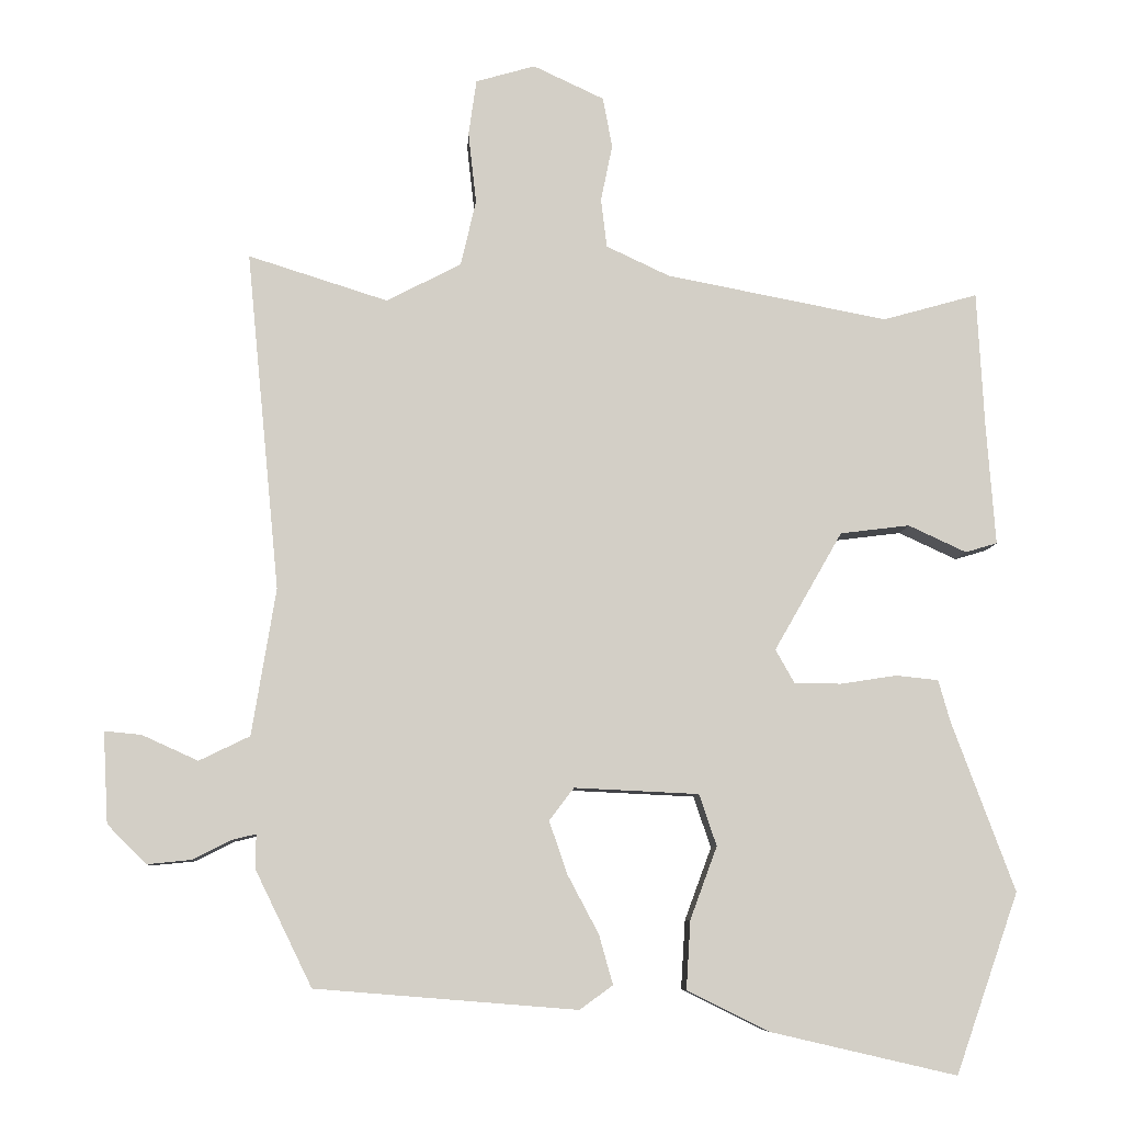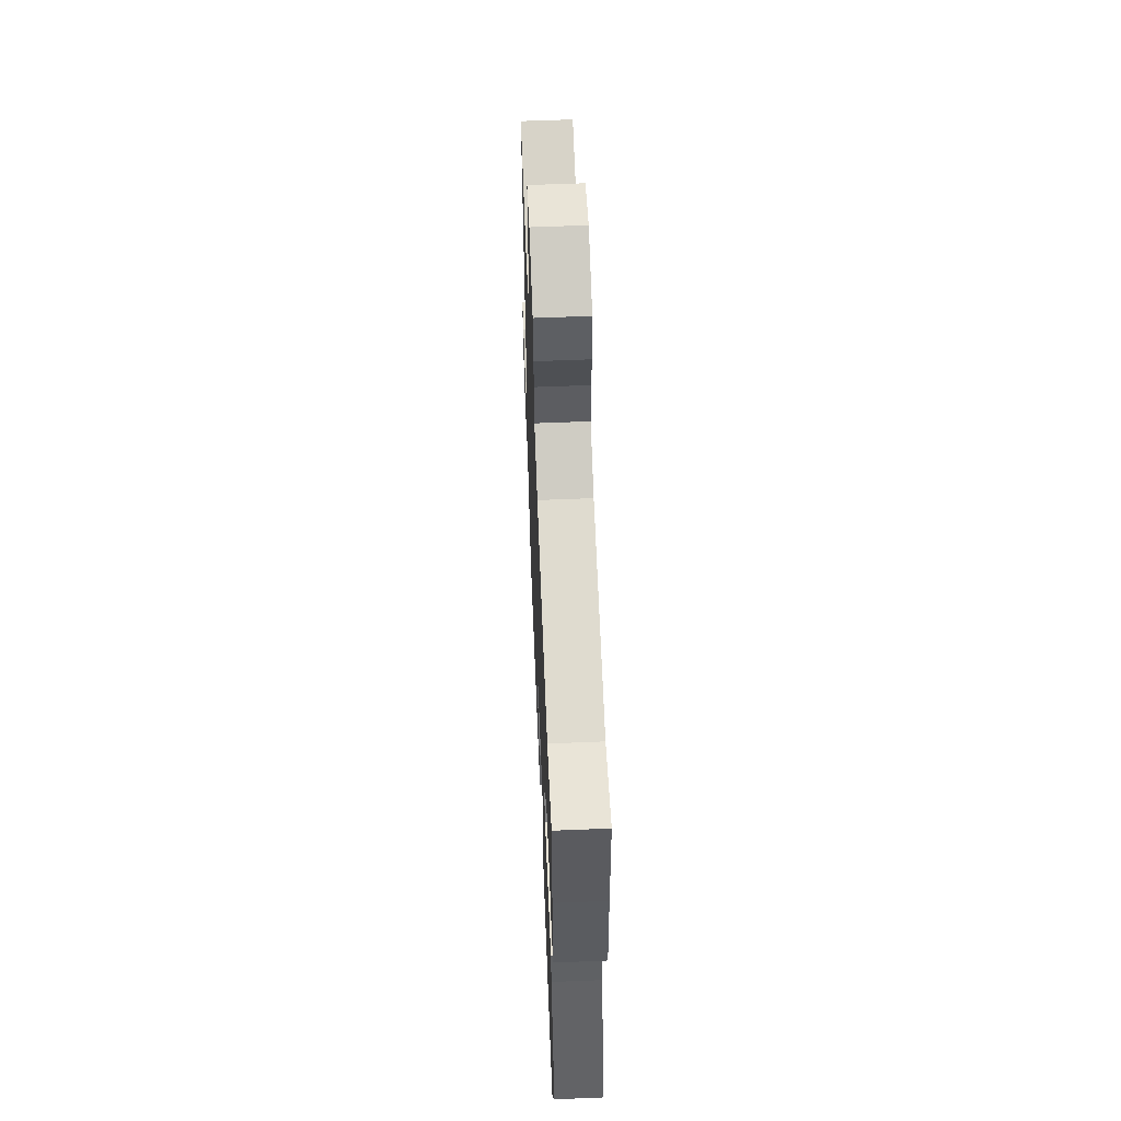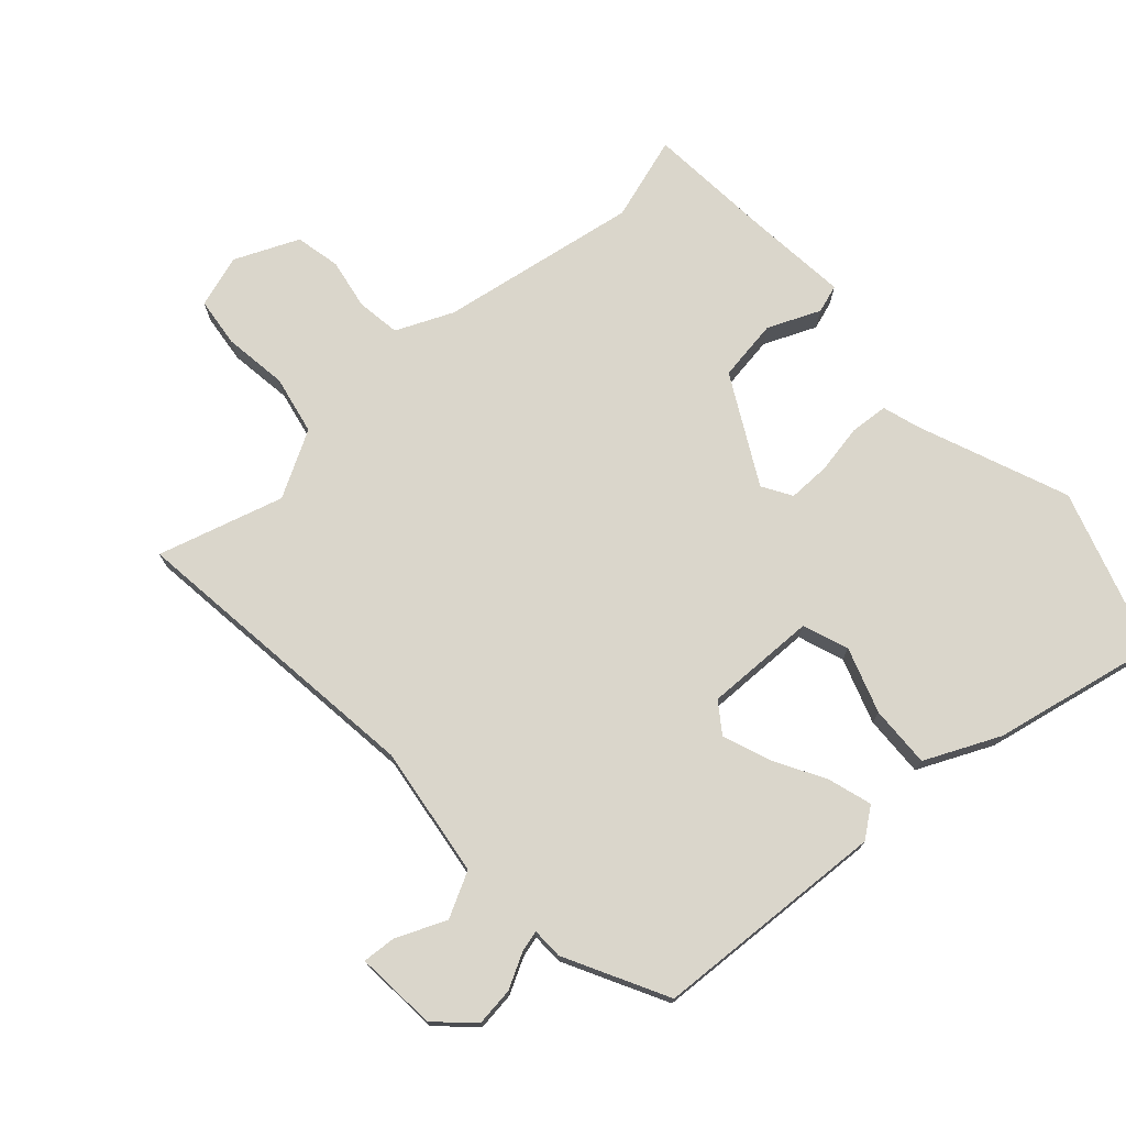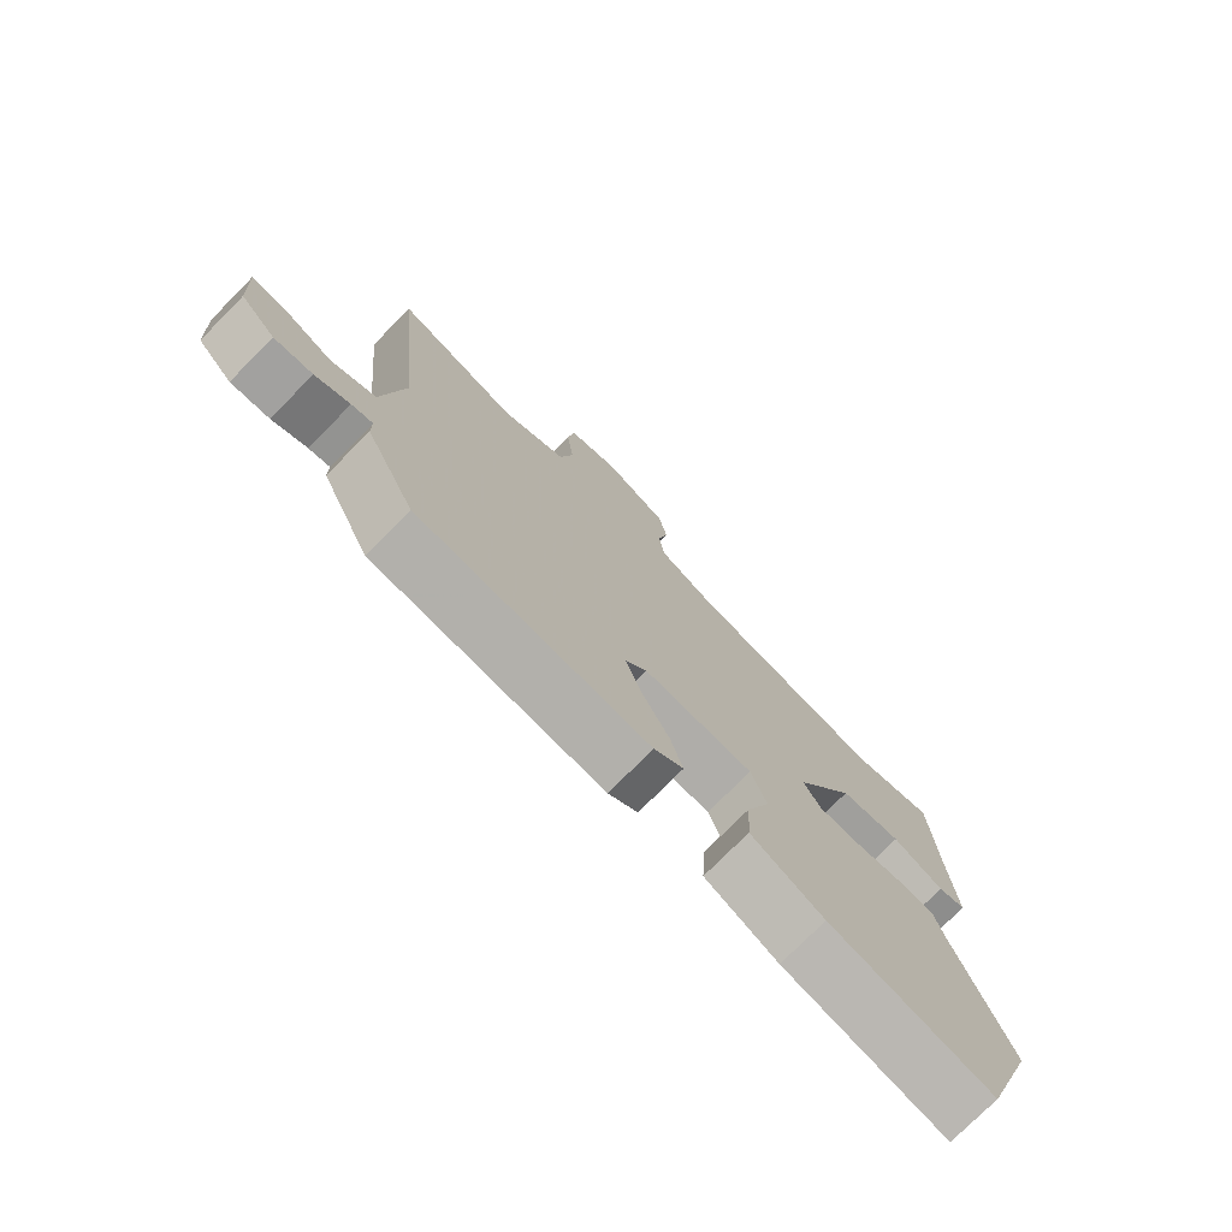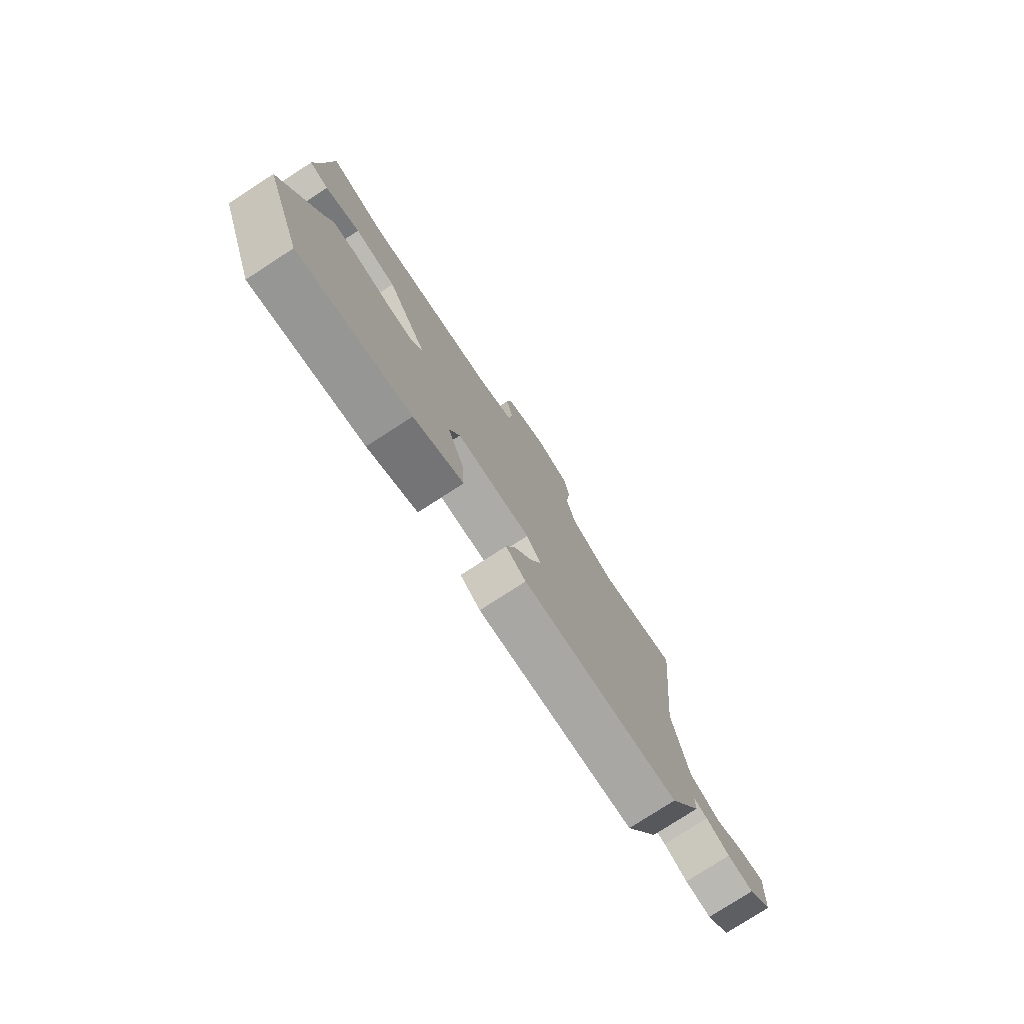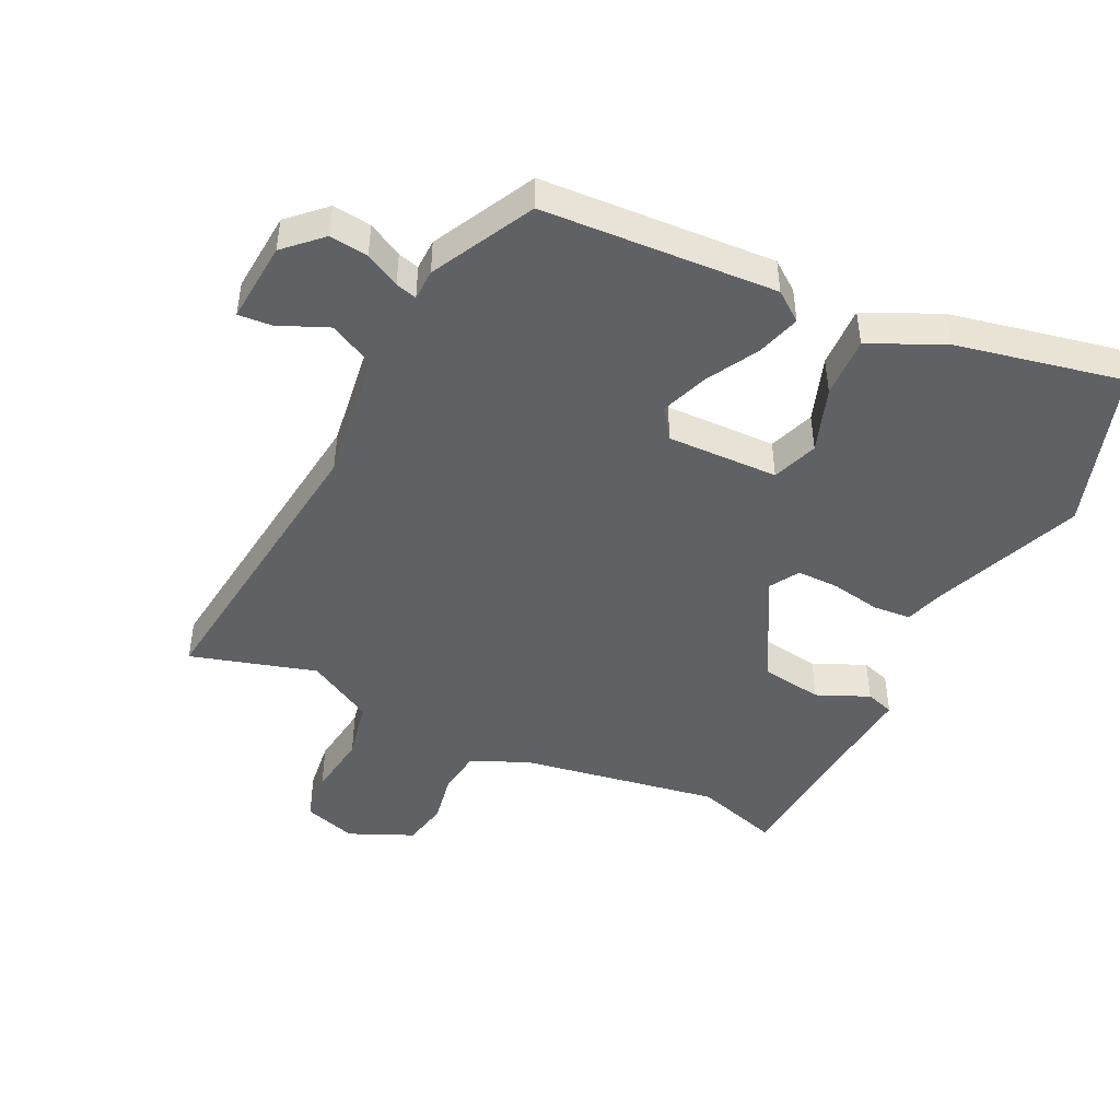
<metadata>
{"format":"obj","ext":"obj","renderer":"f3d","projection":"perspective","resolution":1024,"background":"white","views":[{"elev":-8.1,"azim":176.6,"up":"+Z"},{"elev":59.6,"azim":-92.4,"up":"+Z"},{"elev":74.1,"azim":136.5,"up":"+Y"},{"elev":-75.9,"azim":135.3,"up":"+Z"},{"elev":-78.3,"azim":-57.1,"up":"+Z"},{"elev":-46.3,"azim":152.9,"up":"+Y"}]}
</metadata>
<code>
v -0.52 0.07 0.506
v -0.389 0.07 0.469
v -0.082 0.07 0.528
v 0.005 0.07 0.569
v 0.013 0.07 0.637
v -0.003 0.07 0.715
v 0.01 0.07 0.785
v 0.108 0.07 0.831
v 0.19 0.07 0.807
v 0.201 0.07 0.73
v 0.19 0.07 0.631
v 0.211 0.07 0.54
v 0.314 0.07 0.486
v 0.507 0.07 0.547
v 0.461 0.07 0.078
v 0.494 0.07 -0.125
v 0.564 0.07 -0.159
v 0.641 0.07 -0.124
v 0.692 0.07 -0.119
v 0.685 0.07 -0.245
v 0.631 0.07 -0.299
v 0.571 0.07 -0.293
v 0.517 0.07 -0.266
v 0.484 0.07 -0.258
v 0.484 0.07 -0.306
v 0.406 0.07 -0.465
v 0.045 0.07 -0.494
v -0.001 0.07 -0.461
v 0.018 0.07 -0.393
v 0.061 0.07 -0.312
v 0.086 0.07 -0.239
v 0.052 0.07 -0.194
v -0.12 0.07 -0.202
v -0.144 0.07 -0.273
v -0.107 0.07 -0.373
v -0.101 0.07 -0.468
v -0.215 0.07 -0.524
v -0.471 0.07 -0.583
v -0.558 0.07 -0.335
v -0.471 0.07 -0.1
v -0.455 0.07 -0.043
v -0.396 0.07 -0.037
v -0.319 0.07 -0.049
v -0.254 0.07 -0.048
v -0.228 0.07 -0.002
v -0.322 0.07 0.162
v -0.418 0.07 0.174
v -0.498 0.07 0.137
v -0.542 0.07 0.15
v -0.53 0.07 0.316
v -0.52 0 0.506
v -0.389 0 0.469
v -0.082 0 0.528
v 0.005 0 0.569
v 0.013 0 0.637
v -0.003 0 0.715
v 0.01 0 0.785
v 0.108 0 0.831
v 0.19 0 0.807
v 0.201 0 0.73
v 0.19 0 0.631
v 0.211 0 0.54
v 0.314 0 0.486
v 0.507 0 0.547
v 0.461 0 0.078
v 0.494 0 -0.125
v 0.564 0 -0.159
v 0.641 0 -0.124
v 0.692 0 -0.119
v 0.685 0 -0.245
v 0.631 0 -0.299
v 0.571 0 -0.293
v 0.517 0 -0.266
v 0.484 0 -0.258
v 0.484 0 -0.306
v 0.406 0 -0.465
v 0.045 0 -0.494
v -0.001 0 -0.461
v 0.018 0 -0.393
v 0.061 0 -0.312
v 0.086 0 -0.239
v 0.052 0 -0.194
v -0.12 0 -0.202
v -0.144 0 -0.273
v -0.107 0 -0.373
v -0.101 0 -0.468
v -0.215 0 -0.524
v -0.471 0 -0.583
v -0.558 0 -0.335
v -0.471 0 -0.1
v -0.455 0 -0.043
v -0.396 0 -0.037
v -0.319 0 -0.049
v -0.254 0 -0.048
v -0.228 0 -0.002
v -0.322 0 0.162
v -0.418 0 0.174
v -0.498 0 0.137
v -0.542 0 0.15
v -0.53 0 0.316
f 47 48 49 50
f 50 1 2
f 47 50 2
f 46 47 2
f 45 46 2 3
f 40 41 42 43
f 40 43 44
f 39 40 44
f 38 39 44
f 37 38 44
f 36 37 44
f 35 36 44
f 34 35 44
f 33 34 44 45
f 28 29 30
f 27 28 30
f 26 27 30
f 25 26 30
f 24 25 30
f 24 30 31
f 21 22 23
f 20 21 23
f 19 20 23
f 18 19 23
f 17 18 23
f 16 17 23 24
f 24 31 32
f 16 24 32
f 15 16 32
f 9 10 11
f 8 9 11
f 7 8 11
f 6 7 11
f 5 6 11
f 4 5 11 12
f 3 4 12 13
f 32 33 45
f 15 32 45
f 14 15 45
f 13 14 45
f 3 13 45
f 100 99 98 97
f 52 51 100
f 52 100 97
f 52 97 96
f 53 52 96 95
f 93 92 91 90
f 94 93 90
f 94 90 89
f 94 89 88
f 94 88 87
f 94 87 86
f 94 86 85
f 94 85 84
f 95 94 84 83
f 80 79 78
f 80 78 77
f 80 77 76
f 80 76 75
f 80 75 74
f 81 80 74
f 73 72 71
f 73 71 70
f 73 70 69
f 73 69 68
f 73 68 67
f 74 73 67 66
f 82 81 74
f 82 74 66
f 82 66 65
f 61 60 59
f 61 59 58
f 61 58 57
f 61 57 56
f 61 56 55
f 62 61 55 54
f 63 62 54 53
f 95 83 82
f 95 82 65
f 95 65 64
f 95 64 63
f 95 63 53
f 1 51 52 2
f 2 52 53 3
f 3 53 54 4
f 4 54 55 5
f 5 55 56 6
f 6 56 57 7
f 7 57 58 8
f 8 58 59 9
f 9 59 60 10
f 10 60 61 11
f 11 61 62 12
f 12 62 63 13
f 13 63 64 14
f 14 64 65 15
f 15 65 66 16
f 16 66 67 17
f 17 67 68 18
f 18 68 69 19
f 19 69 70 20
f 20 70 71 21
f 21 71 72 22
f 22 72 73 23
f 23 73 74 24
f 24 74 75 25
f 25 75 76 26
f 26 76 77 27
f 27 77 78 28
f 28 78 79 29
f 29 79 80 30
f 30 80 81 31
f 31 81 82 32
f 32 82 83 33
f 33 83 84 34
f 34 84 85 35
f 35 85 86 36
f 36 86 87 37
f 37 87 88 38
f 38 88 89 39
f 39 89 90 40
f 40 90 91 41
f 41 91 92 42
f 42 92 93 43
f 43 93 94 44
f 44 94 95 45
f 45 95 96 46
f 46 96 97 47
f 47 97 98 48
f 48 98 99 49
f 49 99 100 50
f 50 100 51 1

</code>
